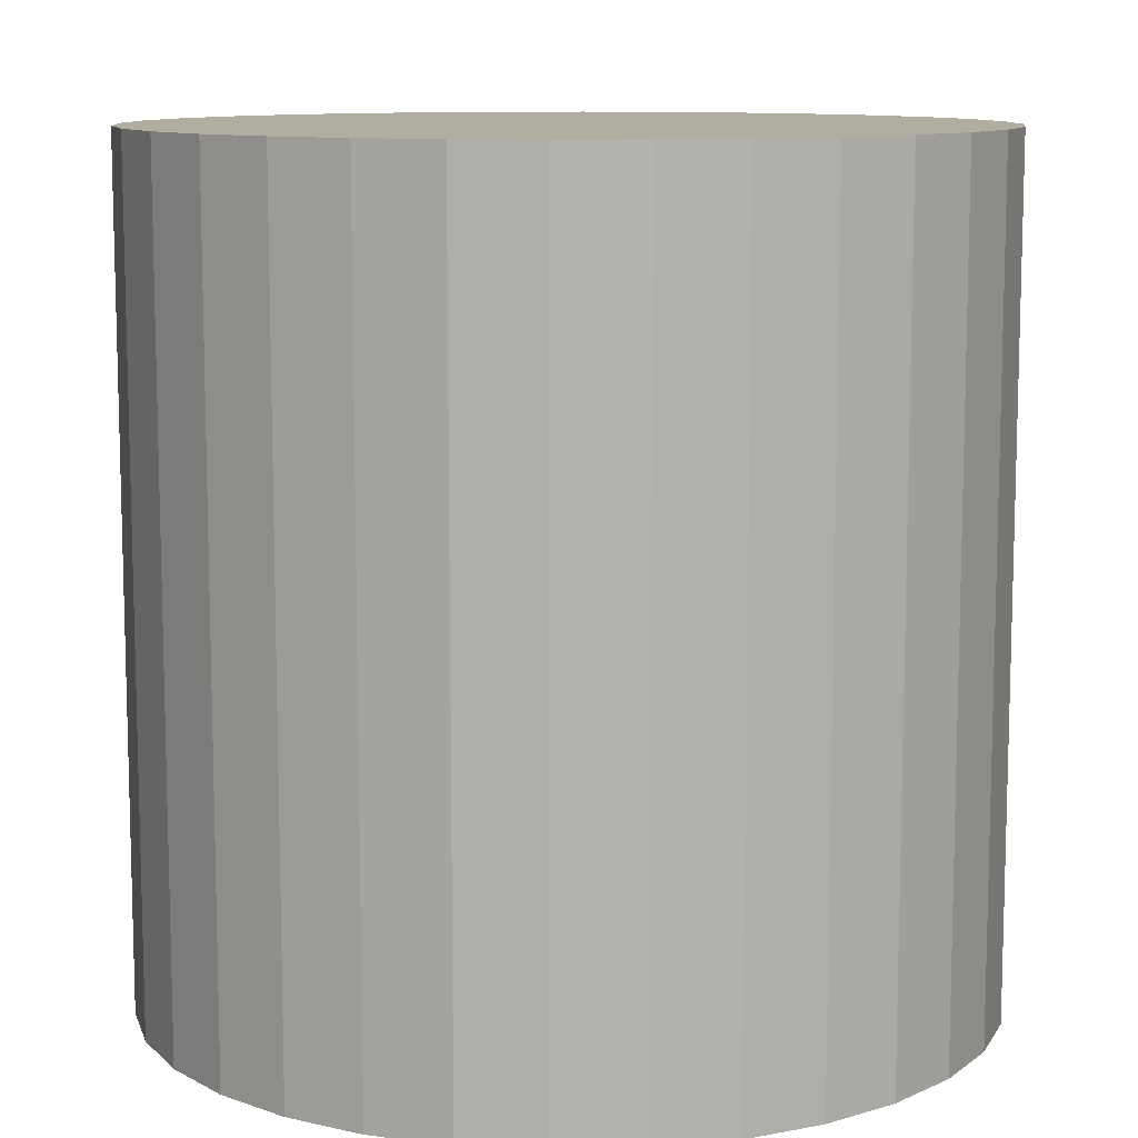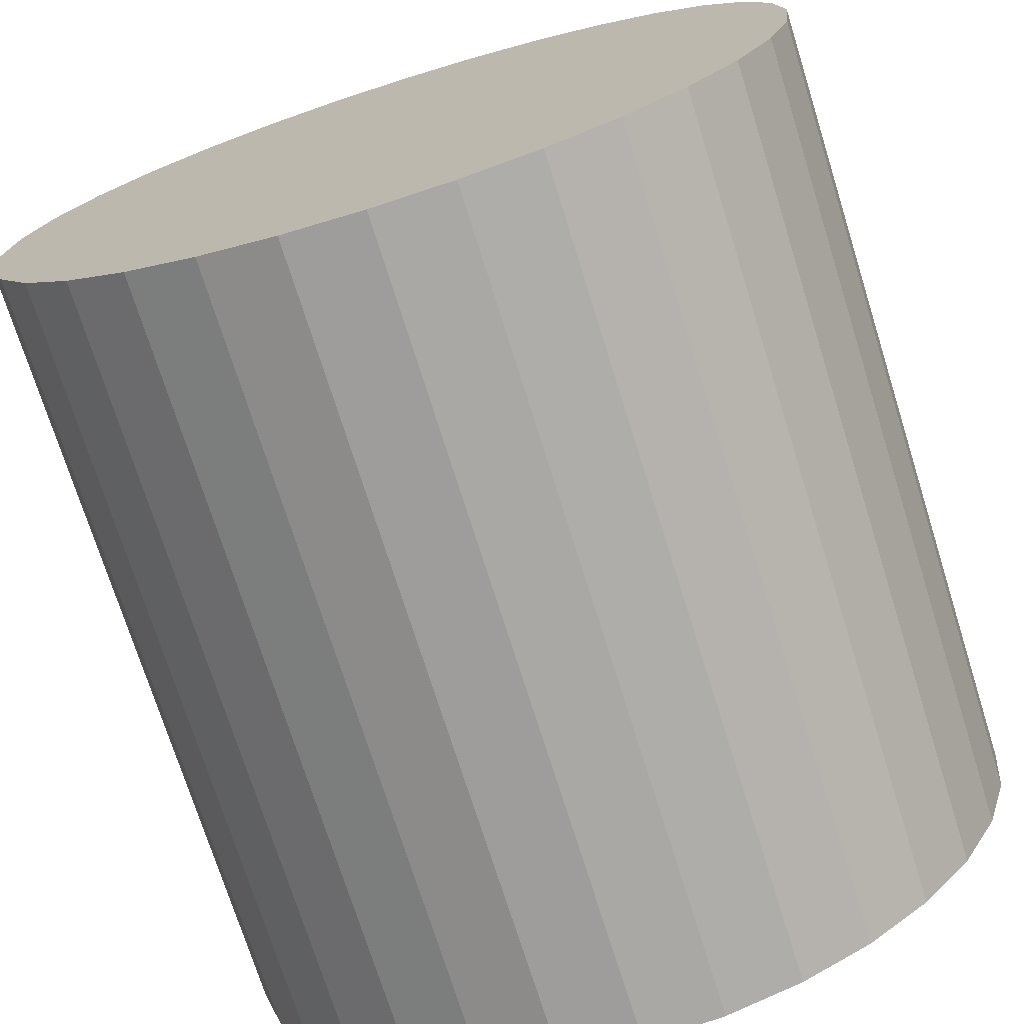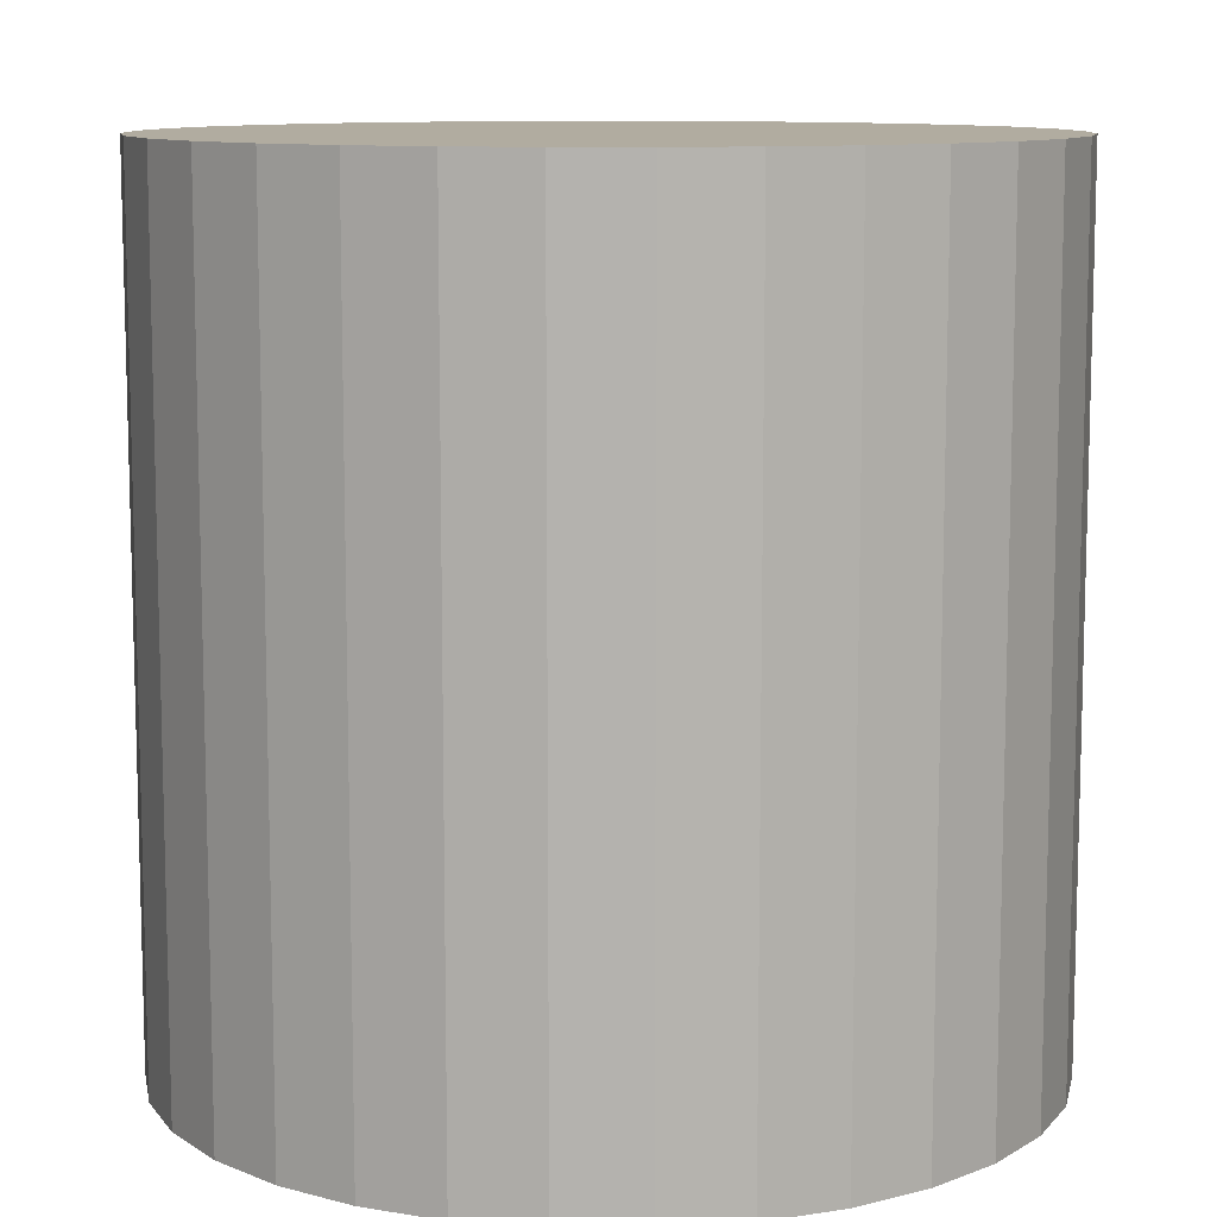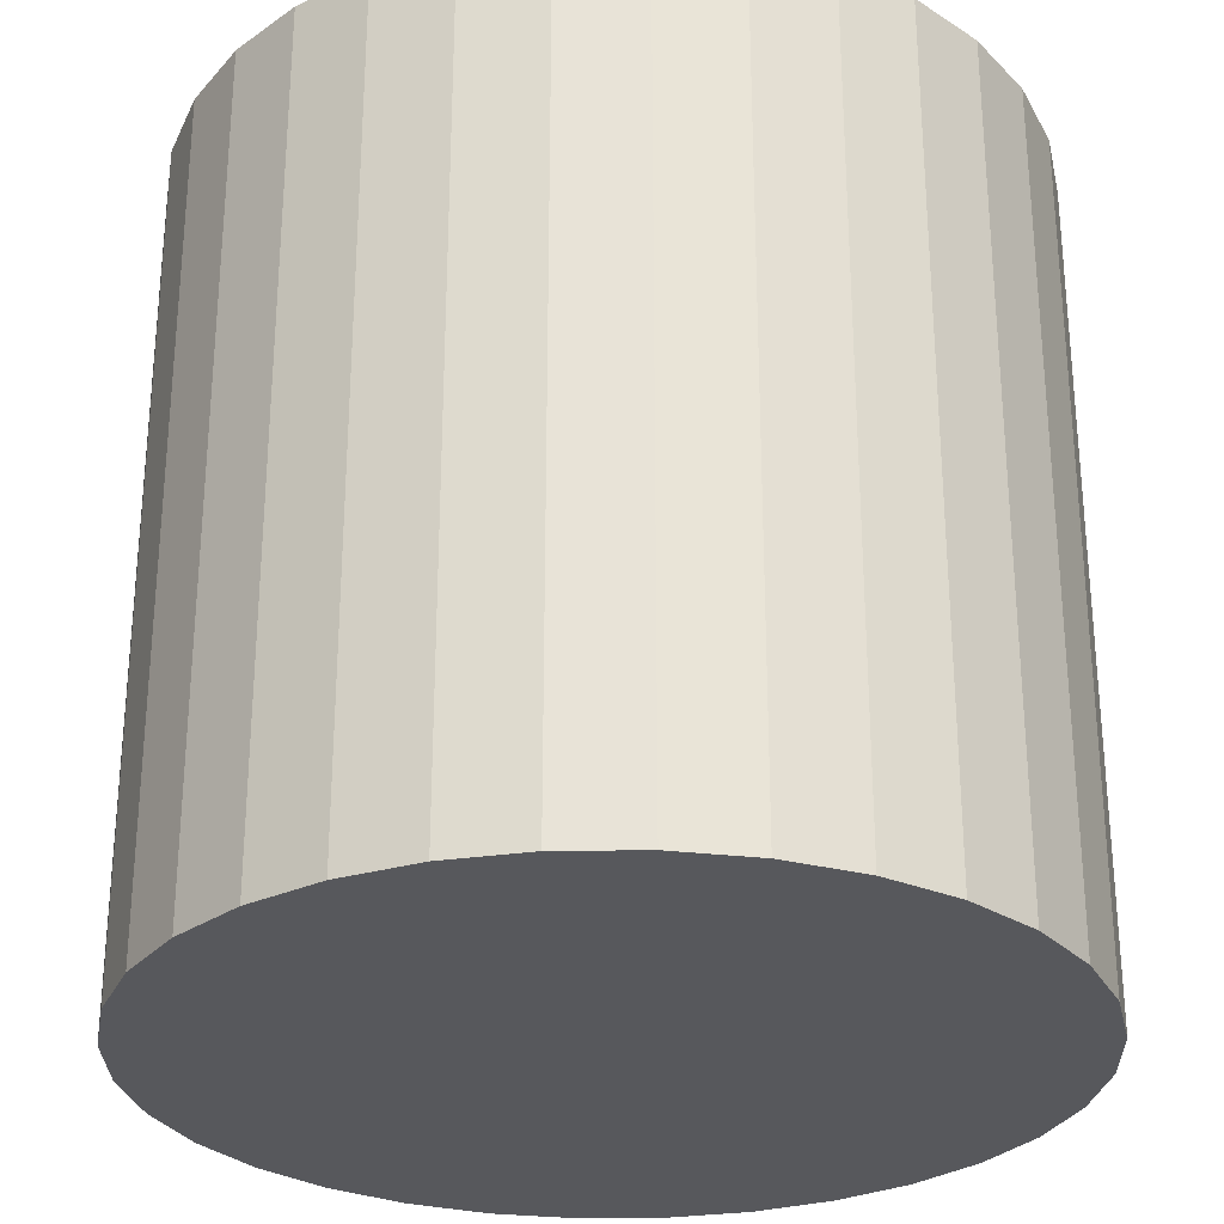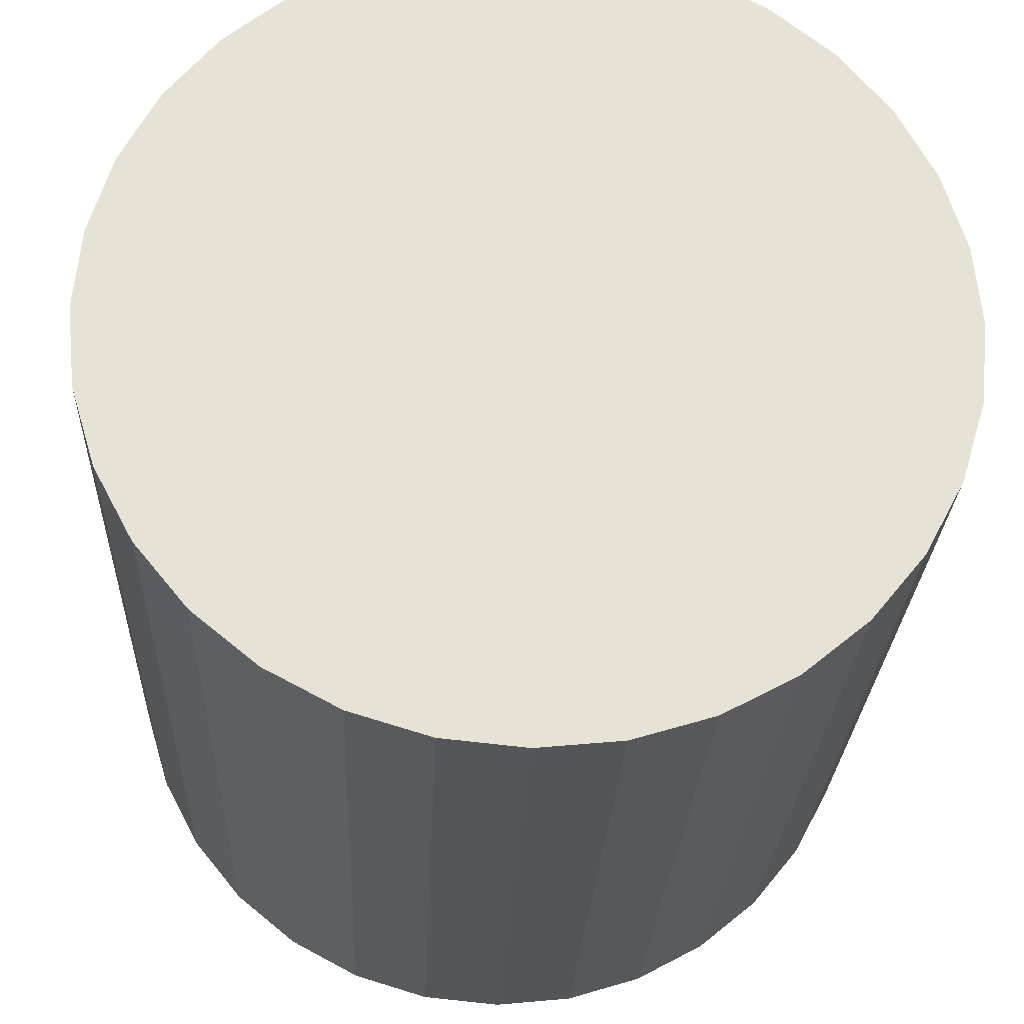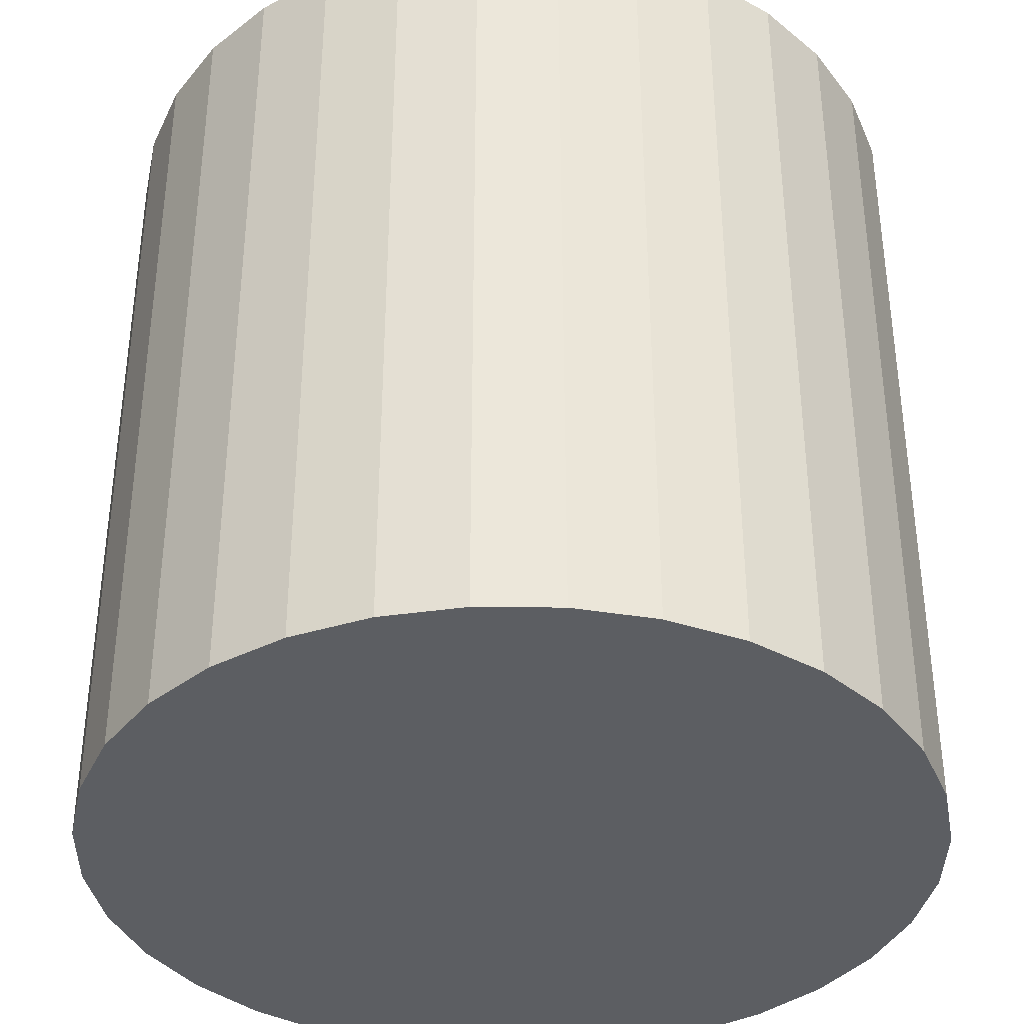
<metadata>
{"format":"obj","ext":"obj","renderer":"f3d","projection":"perspective","resolution":1024,"background":"white","views":[{"elev":10.3,"azim":-132.9,"up":"+Y"},{"elev":-73.1,"azim":-162.6,"up":"+Z"},{"elev":10.1,"azim":107.6,"up":"+Y"},{"elev":-28.6,"azim":-15.7,"up":"+Y"},{"elev":-25.3,"azim":177.7,"up":"+Z"},{"elev":-37.4,"azim":106.1,"up":"+Y"}]}
</metadata>
<code>
o Cylinder_Cylinder.002
v 0.6825 0.01274 -0.6842
v 0.6825 0.489 -0.6842
v 0.729 0.01274 -0.6796
v 0.729 0.489 -0.6796
v 0.7736 0.01274 -0.6661
v 0.7736 0.489 -0.6661
v 0.8148 0.01274 -0.6441
v 0.8148 0.489 -0.6441
v 0.8509 0.01274 -0.6145
v 0.8509 0.489 -0.6145
v 0.8805 0.01274 -0.5784
v 0.8805 0.489 -0.5784
v 0.9025 0.01274 -0.5372
v 0.9025 0.489 -0.5372
v 0.9161 0.01274 -0.4926
v 0.9161 0.489 -0.4926
v 0.9207 0.01274 -0.4461
v 0.9207 0.489 -0.4461
v 0.9161 0.01274 -0.3996
v 0.9161 0.489 -0.3996
v 0.9025 0.01274 -0.355
v 0.9025 0.489 -0.355
v 0.8805 0.01274 -0.3138
v 0.8805 0.489 -0.3138
v 0.8509 0.01274 -0.2777
v 0.8509 0.489 -0.2777
v 0.8148 0.01274 -0.2481
v 0.8148 0.489 -0.2481
v 0.7736 0.01274 -0.2261
v 0.7736 0.489 -0.2261
v 0.729 0.01274 -0.2125
v 0.729 0.489 -0.2125
v 0.6825 0.01274 -0.208
v 0.6825 0.489 -0.208
v 0.6361 0.01274 -0.2125
v 0.6361 0.489 -0.2125
v 0.5914 0.01274 -0.2261
v 0.5914 0.489 -0.2261
v 0.5502 0.01274 -0.2481
v 0.5502 0.489 -0.2481
v 0.5141 0.01274 -0.2777
v 0.5141 0.489 -0.2777
v 0.4845 0.01274 -0.3138
v 0.4845 0.489 -0.3138
v 0.4625 0.01274 -0.355
v 0.4625 0.489 -0.355
v 0.449 0.01274 -0.3996
v 0.449 0.489 -0.3996
v 0.4444 0.01274 -0.4461
v 0.4444 0.489 -0.4461
v 0.449 0.01274 -0.4926
v 0.449 0.489 -0.4926
v 0.4625 0.01274 -0.5372
v 0.4625 0.489 -0.5372
v 0.4845 0.01274 -0.5784
v 0.4845 0.489 -0.5784
v 0.5141 0.01274 -0.6145
v 0.5141 0.489 -0.6145
v 0.5502 0.01274 -0.6441
v 0.5502 0.489 -0.6441
v 0.5914 0.01274 -0.6661
v 0.5914 0.489 -0.6661
v 0.6361 0.01274 -0.6796
v 0.6361 0.489 -0.6796
f 2 3 1
f 4 5 3
f 6 7 5
f 8 9 7
f 10 11 9
f 12 13 11
f 14 15 13
f 16 17 15
f 18 19 17
f 20 21 19
f 22 23 21
f 24 25 23
f 26 27 25
f 28 29 27
f 30 31 29
f 32 33 31
f 34 35 33
f 36 37 35
f 38 39 37
f 40 41 39
f 42 43 41
f 44 45 43
f 46 47 45
f 48 49 47
f 50 51 49
f 52 53 51
f 54 55 53
f 56 57 55
f 58 59 57
f 60 61 59
f 54 38 22
f 62 63 61
f 64 1 63
f 15 31 47
f 2 4 3
f 4 6 5
f 6 8 7
f 8 10 9
f 10 12 11
f 12 14 13
f 14 16 15
f 16 18 17
f 18 20 19
f 20 22 21
f 22 24 23
f 24 26 25
f 26 28 27
f 28 30 29
f 30 32 31
f 32 34 33
f 34 36 35
f 36 38 37
f 38 40 39
f 40 42 41
f 42 44 43
f 44 46 45
f 46 48 47
f 48 50 49
f 50 52 51
f 52 54 53
f 54 56 55
f 56 58 57
f 58 60 59
f 60 62 61
f 6 4 2
f 2 64 6
f 64 62 6
f 62 60 58
f 58 56 54
f 54 52 50
f 50 48 54
f 48 46 54
f 46 44 38
f 44 42 38
f 42 40 38
f 38 36 34
f 34 32 30
f 30 28 26
f 26 24 22
f 22 20 18
f 18 16 22
f 16 14 22
f 14 12 10
f 10 8 6
f 62 58 6
f 58 54 6
f 38 34 22
f 34 30 22
f 30 26 22
f 14 10 22
f 10 6 22
f 54 46 38
f 6 54 22
f 62 64 63
f 64 2 1
f 63 1 3
f 3 5 7
f 7 9 11
f 11 13 7
f 13 15 7
f 15 17 19
f 19 21 15
f 21 23 15
f 23 25 31
f 25 27 31
f 27 29 31
f 31 33 35
f 35 37 39
f 39 41 43
f 43 45 47
f 47 49 51
f 51 53 55
f 55 57 63
f 57 59 63
f 59 61 63
f 63 3 7
f 31 35 47
f 35 39 47
f 39 43 47
f 47 51 63
f 51 55 63
f 63 7 15
f 15 23 31
f 63 15 47

</code>
